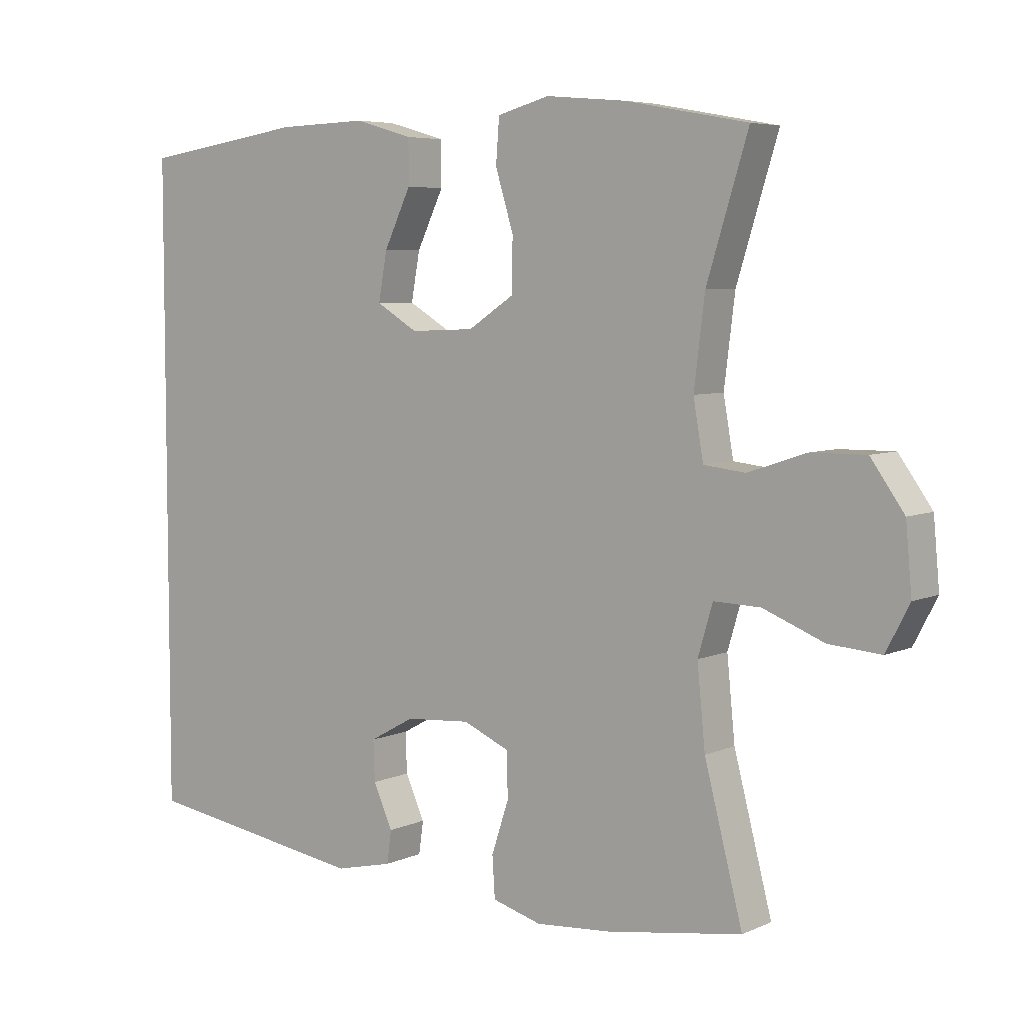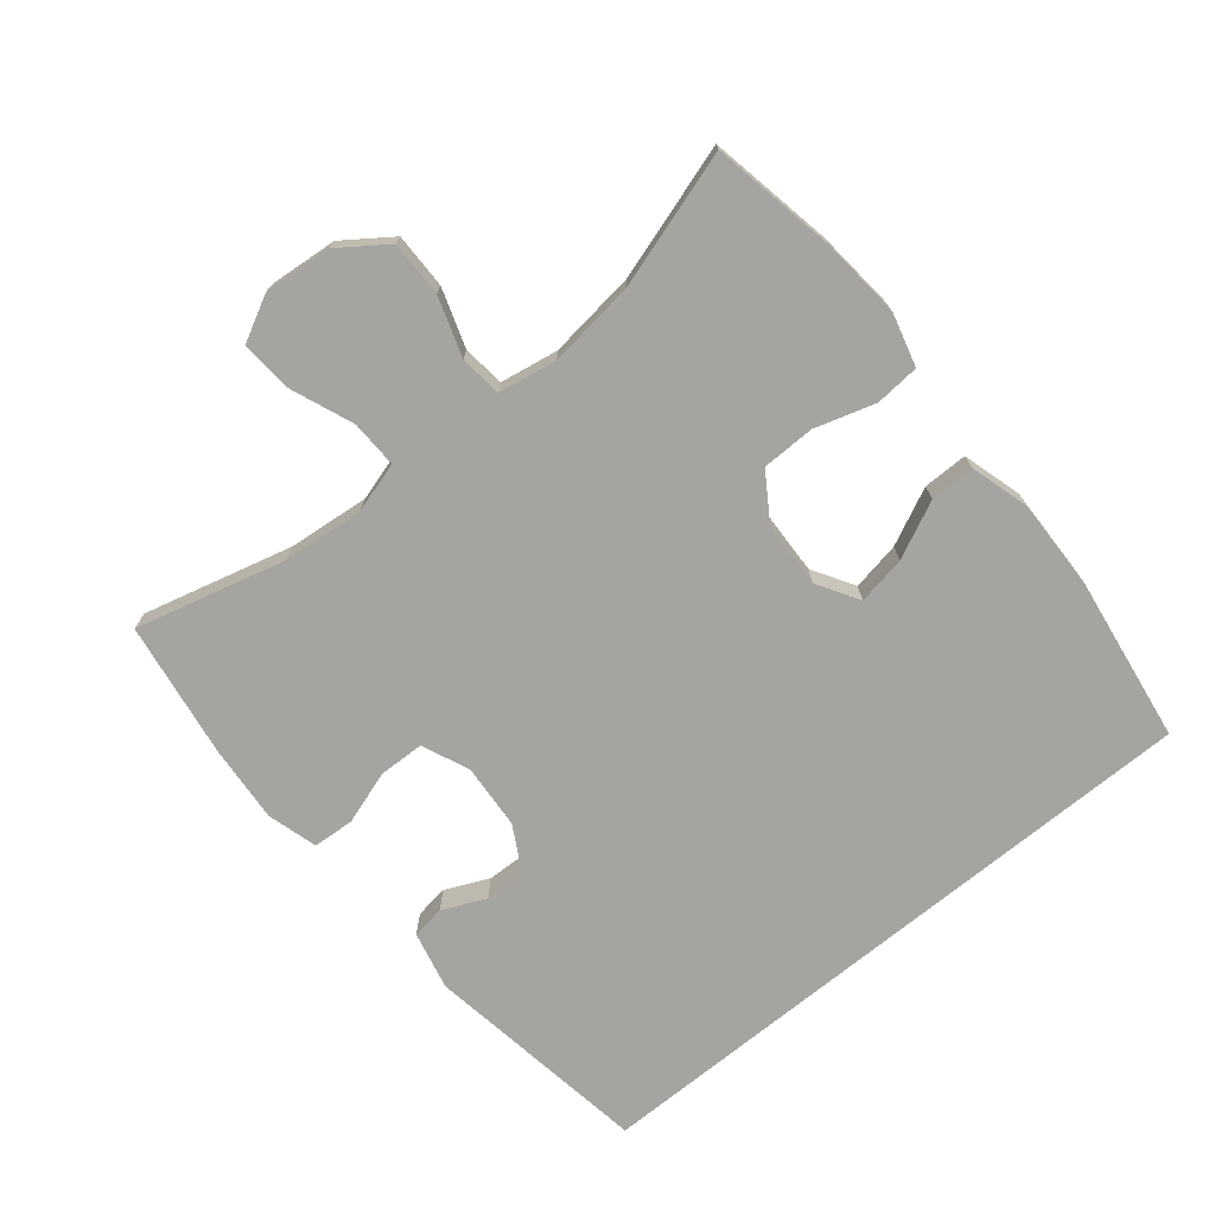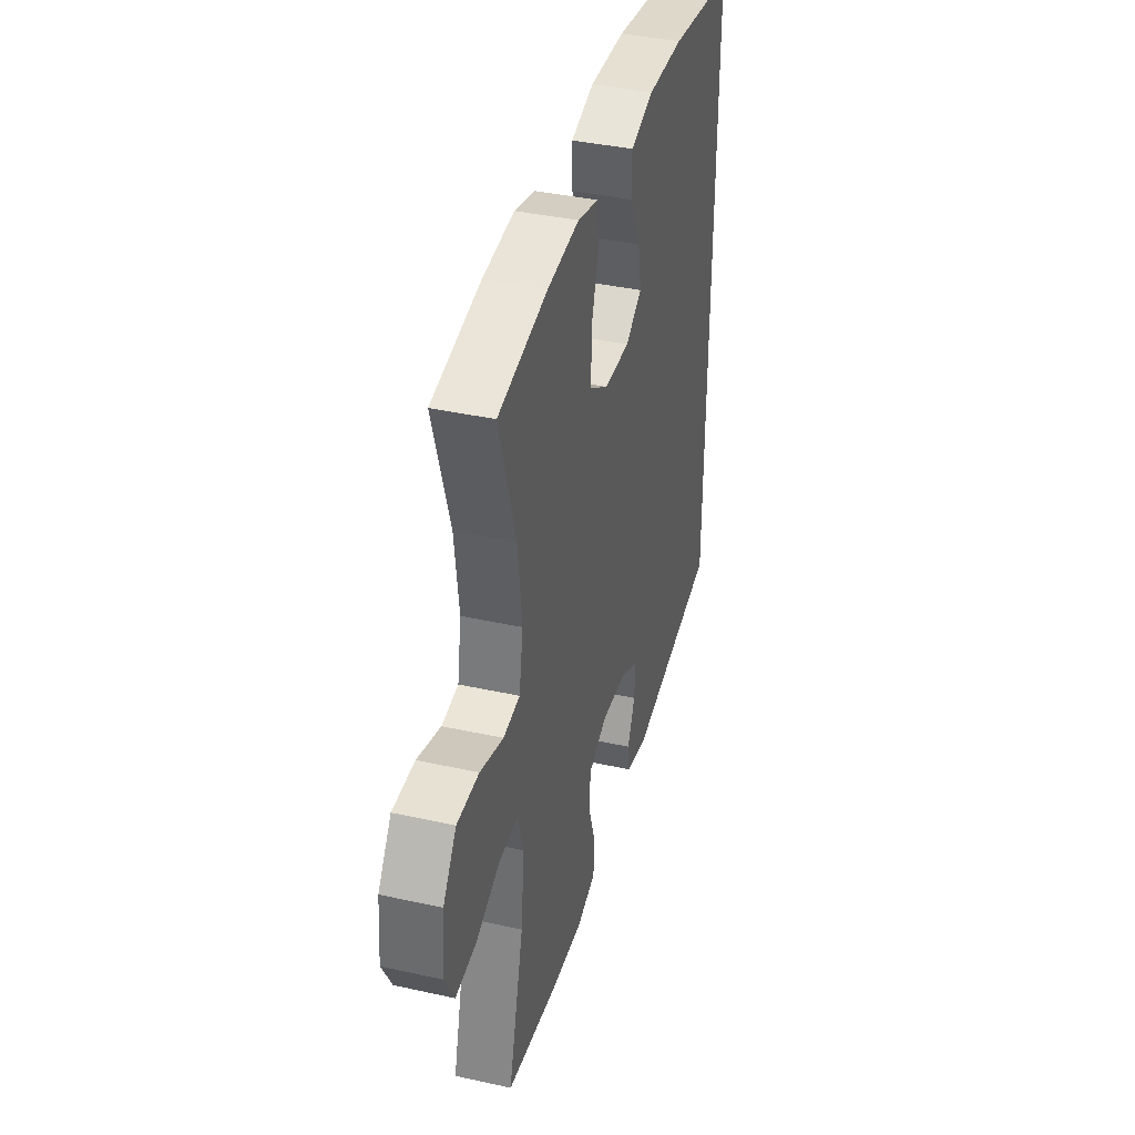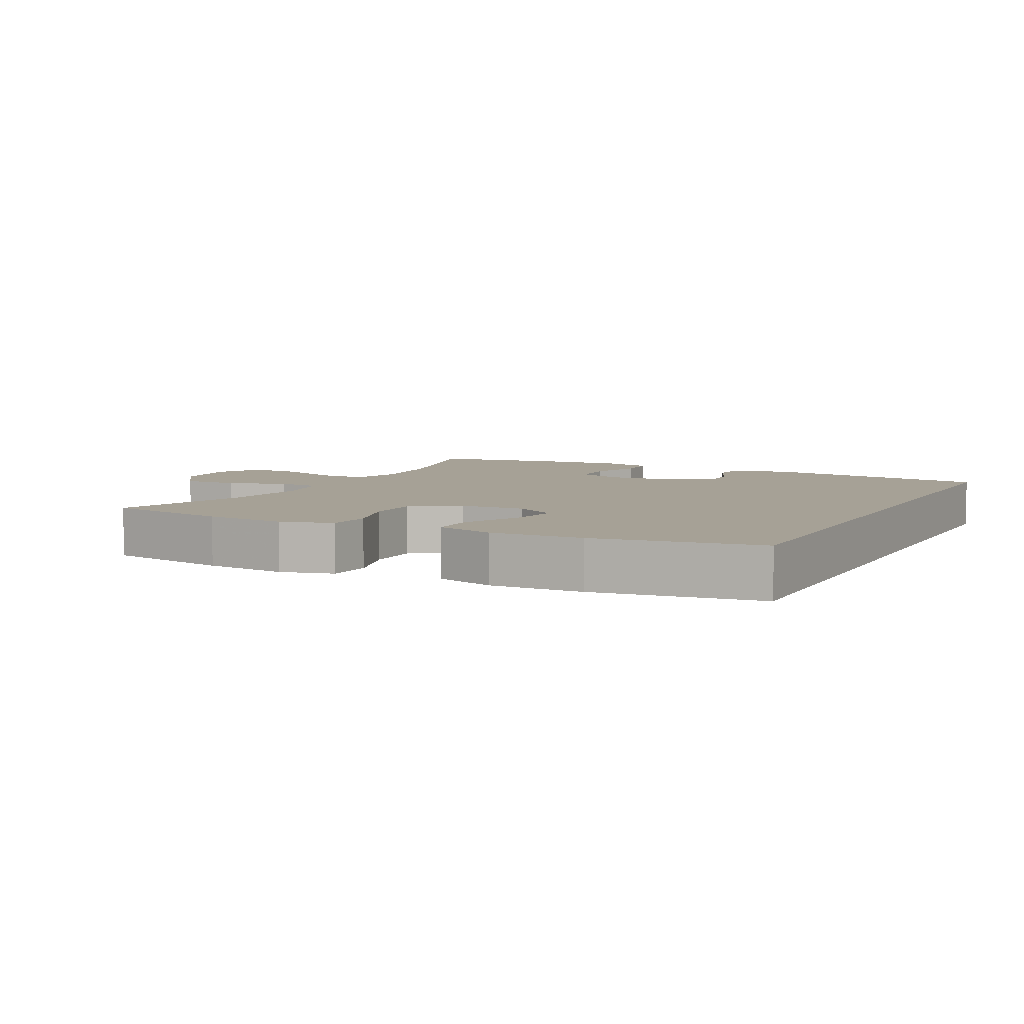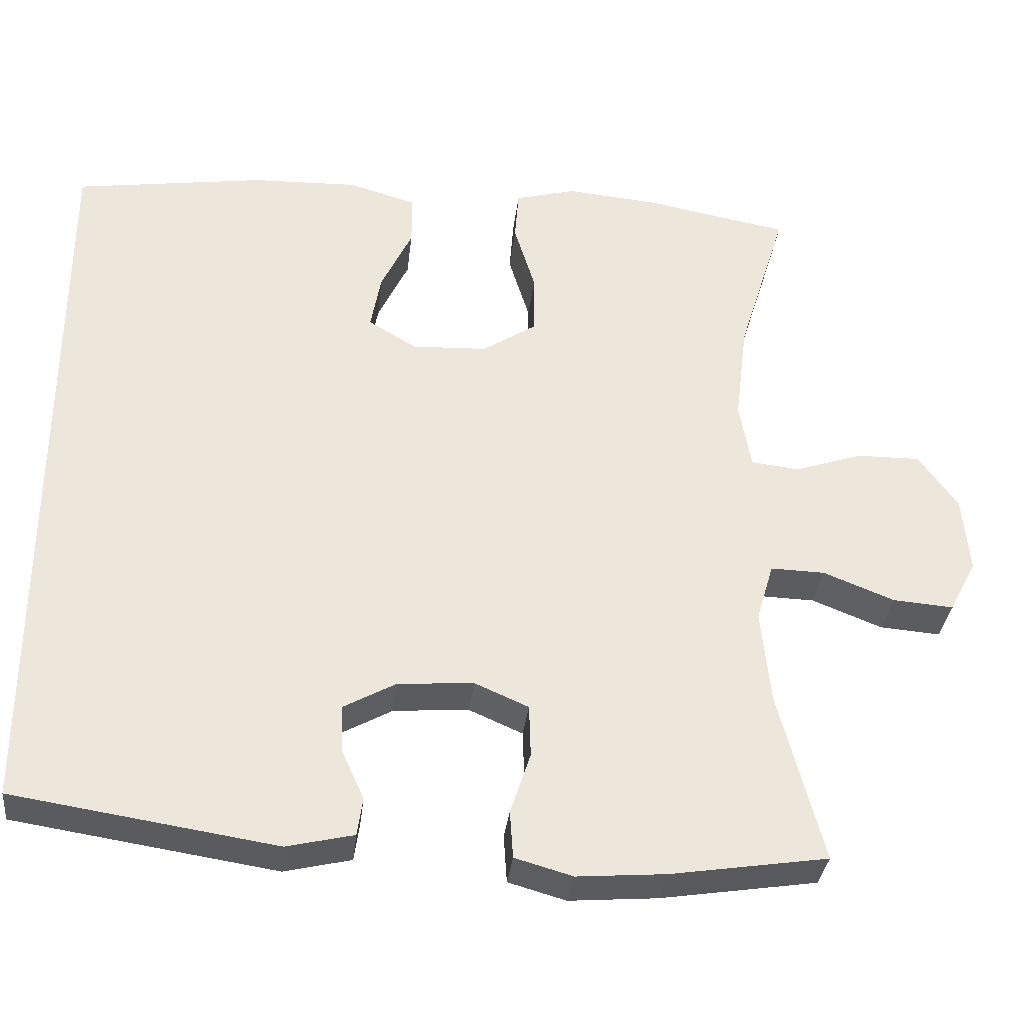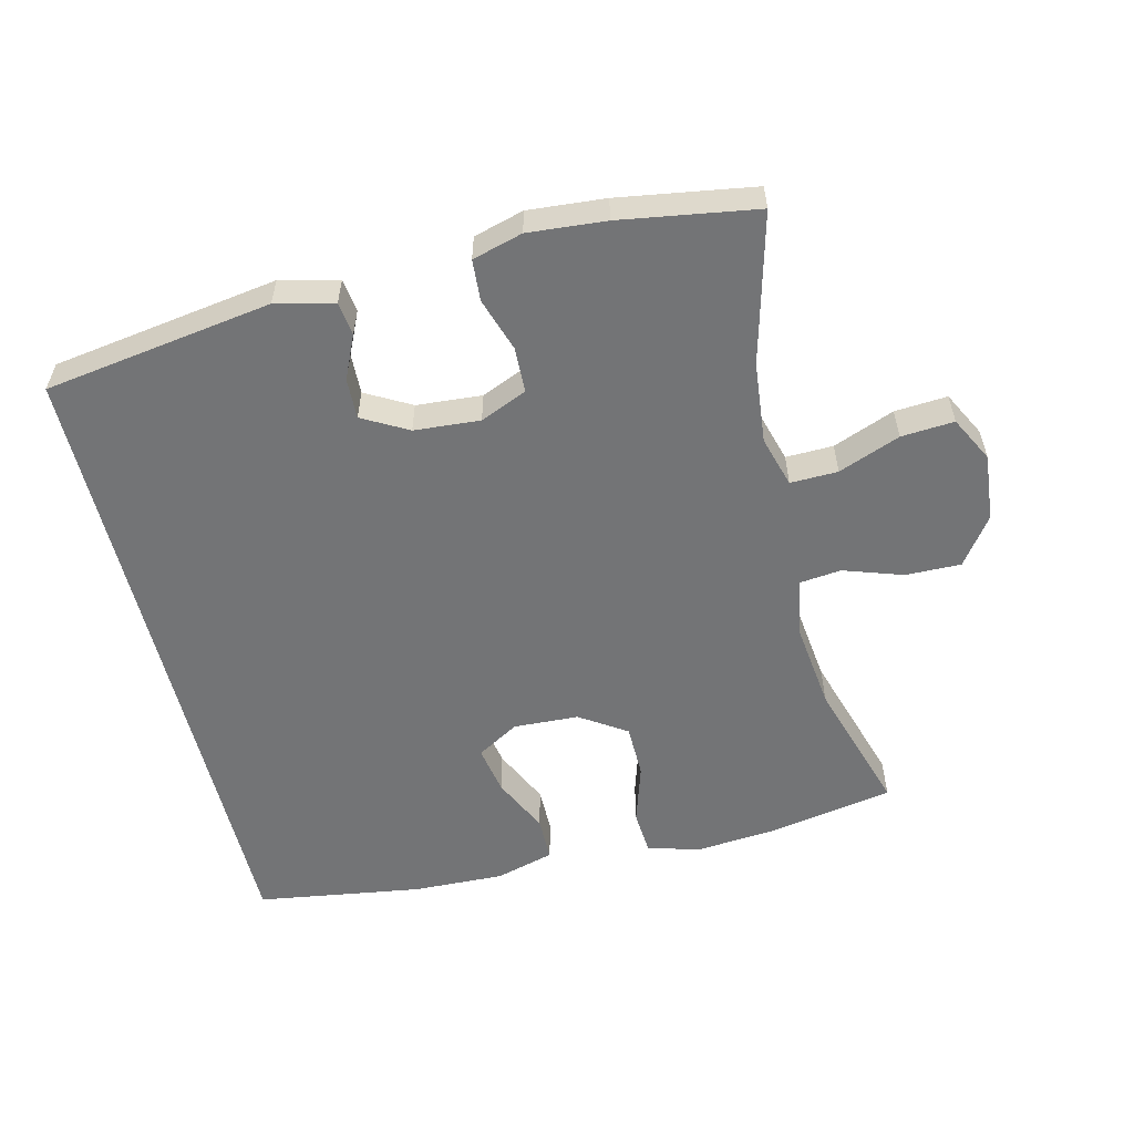
<metadata>
{"format":"obj","ext":"obj","renderer":"f3d","projection":"perspective","resolution":1024,"background":"white","views":[{"elev":5.8,"azim":-142.8,"up":"+Z"},{"elev":-73.2,"azim":-50.7,"up":"+Y"},{"elev":39.2,"azim":-74.6,"up":"+Z"},{"elev":6.2,"azim":27.1,"up":"+Y"},{"elev":-33.6,"azim":173.7,"up":"+Z"},{"elev":-56.2,"azim":-166.5,"up":"+Y"}]}
</metadata>
<code>
v 0.5 0.07 0.486
v 0.5 0.07 -0.467
v 0.164 0.07 -0.519
v 0.078 0.07 -0.499
v 0.071 0.07 -0.45
v 0.1 0.07 -0.386
v 0.102 0.07 -0.326
v 0.035 0.07 -0.289
v -0.062 0.07 -0.282
v -0.131 0.07 -0.312
v -0.133 0.07 -0.379
v -0.107 0.07 -0.458
v -0.111 0.07 -0.519
v -0.185 0.07 -0.54
v -0.299 0.07 -0.531
v -0.5 0.07 -0.5
v -0.443 0.07 -0.28
v -0.431 0.07 -0.16
v -0.453 0.07 -0.085
v -0.523 0.07 -0.087
v -0.614 0.07 -0.123
v -0.692 0.07 -0.129
v -0.727 0.07 -0.062
v -0.718 0.07 0.037
v -0.668 0.07 0.107
v -0.586 0.07 0.106
v -0.499 0.07 0.077
v -0.437 0.07 0.084
v -0.422 0.07 0.17
v -0.438 0.07 0.3
v -0.5 0.07 0.5
v -0.317 0.07 0.534
v -0.197 0.07 0.545
v -0.119 0.07 0.524
v -0.114 0.07 0.458
v -0.141 0.07 0.37
v -0.14 0.07 0.291
v -0.071 0.07 0.246
v 0.025 0.07 0.242
v 0.087 0.07 0.279
v 0.074 0.07 0.351
v 0.034 0.07 0.435
v 0.034 0.07 0.501
v 0.121 0.07 0.526
v 0.256 0.07 0.522
v 0.5 0 0.486
v 0.5 0 -0.467
v 0.164 0 -0.519
v 0.078 0 -0.499
v 0.071 0 -0.45
v 0.1 0 -0.386
v 0.102 0 -0.326
v 0.035 0 -0.289
v -0.062 0 -0.282
v -0.131 0 -0.312
v -0.133 0 -0.379
v -0.107 0 -0.458
v -0.111 0 -0.519
v -0.185 0 -0.54
v -0.299 0 -0.531
v -0.5 0 -0.5
v -0.443 0 -0.28
v -0.431 0 -0.16
v -0.453 0 -0.085
v -0.523 0 -0.087
v -0.614 0 -0.123
v -0.692 0 -0.129
v -0.727 0 -0.062
v -0.718 0 0.037
v -0.668 0 0.107
v -0.586 0 0.106
v -0.499 0 0.077
v -0.437 0 0.084
v -0.422 0 0.17
v -0.438 0 0.3
v -0.5 0 0.5
v -0.317 0 0.534
v -0.197 0 0.545
v -0.119 0 0.524
v -0.114 0 0.458
v -0.141 0 0.37
v -0.14 0 0.291
v -0.071 0 0.246
v 0.025 0 0.242
v 0.087 0 0.279
v 0.074 0 0.351
v 0.034 0 0.435
v 0.034 0 0.501
v 0.121 0 0.526
v 0.256 0 0.522
f 45 1 2
f 44 45 2
f 43 44 2
f 42 43 2
f 41 42 2
f 40 41 2
f 39 40 2 3
f 38 39 3
f 34 35 36
f 33 34 36
f 32 33 36
f 31 32 36
f 30 31 36
f 29 30 36 37
f 28 29 37 38
f 25 26 27
f 24 25 27
f 23 24 27
f 22 23 27
f 21 22 27
f 20 21 27
f 19 20 27 28
f 18 19 28 38
f 15 16 17
f 14 15 17
f 13 14 17
f 12 13 17
f 11 12 17
f 10 11 17 18
f 9 10 18 38
f 3 4 5 6
f 3 6 7
f 38 3 7
f 8 9 38
f 7 8 38
f 47 46 90
f 47 90 89
f 47 89 88
f 47 88 87
f 47 87 86
f 47 86 85
f 48 47 85 84
f 48 84 83
f 81 80 79
f 81 79 78
f 81 78 77
f 81 77 76
f 81 76 75
f 82 81 75 74
f 83 82 74 73
f 72 71 70
f 72 70 69
f 72 69 68
f 72 68 67
f 72 67 66
f 72 66 65
f 73 72 65 64
f 83 73 64 63
f 62 61 60
f 62 60 59
f 62 59 58
f 62 58 57
f 62 57 56
f 63 62 56 55
f 83 63 55 54
f 51 50 49 48
f 52 51 48
f 52 48 83
f 83 54 53
f 83 53 52
f 1 46 47 2
f 2 47 48 3
f 3 48 49 4
f 4 49 50 5
f 5 50 51 6
f 6 51 52 7
f 7 52 53 8
f 8 53 54 9
f 9 54 55 10
f 10 55 56 11
f 11 56 57 12
f 12 57 58 13
f 13 58 59 14
f 14 59 60 15
f 15 60 61 16
f 16 61 62 17
f 17 62 63 18
f 18 63 64 19
f 19 64 65 20
f 20 65 66 21
f 21 66 67 22
f 22 67 68 23
f 23 68 69 24
f 24 69 70 25
f 25 70 71 26
f 26 71 72 27
f 27 72 73 28
f 28 73 74 29
f 29 74 75 30
f 30 75 76 31
f 31 76 77 32
f 32 77 78 33
f 33 78 79 34
f 34 79 80 35
f 35 80 81 36
f 36 81 82 37
f 37 82 83 38
f 38 83 84 39
f 39 84 85 40
f 40 85 86 41
f 41 86 87 42
f 42 87 88 43
f 43 88 89 44
f 44 89 90 45
f 45 90 46 1

</code>
